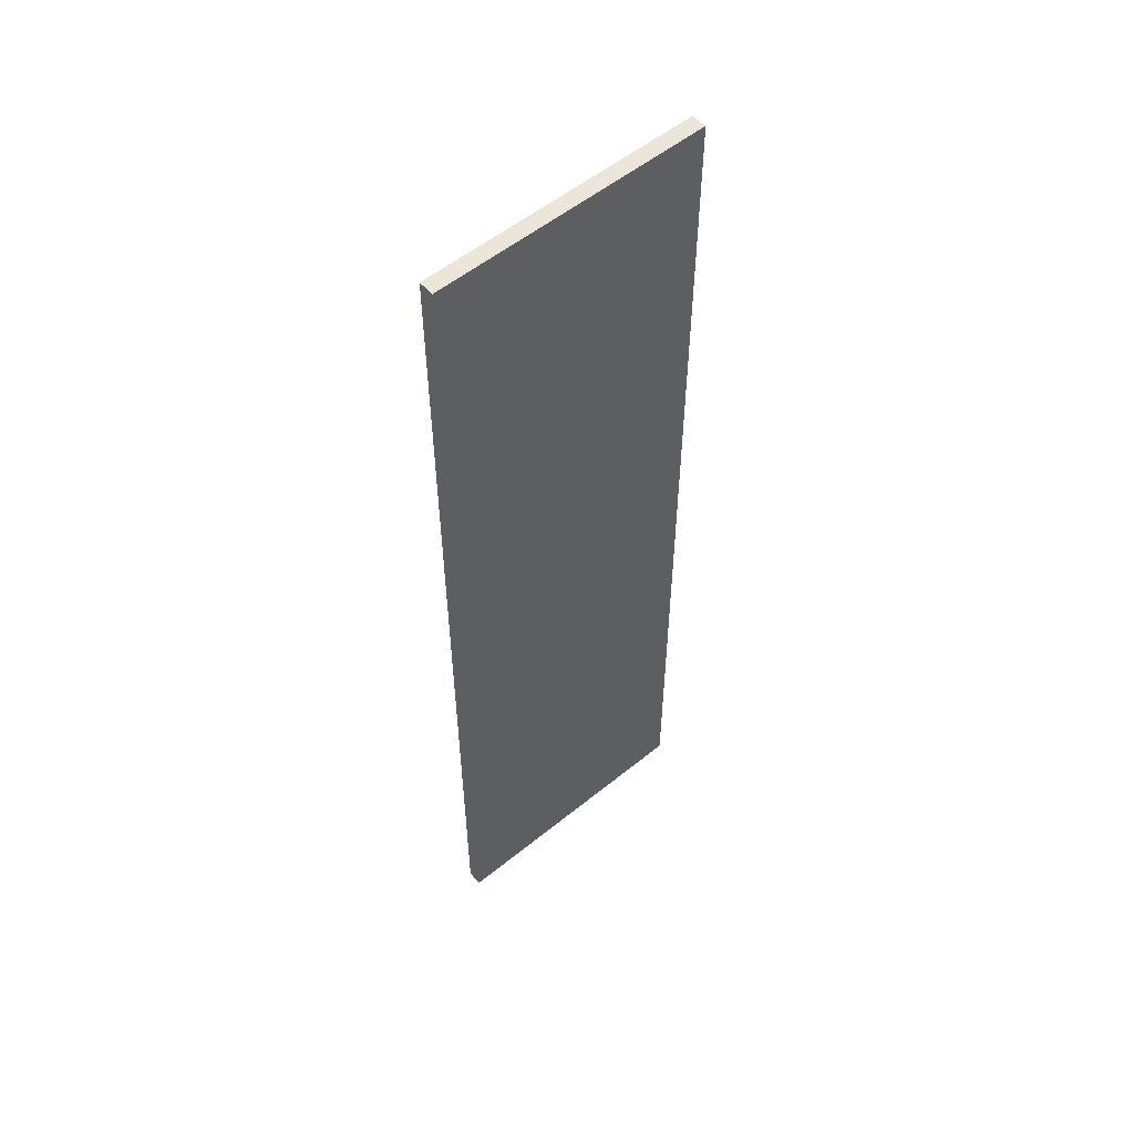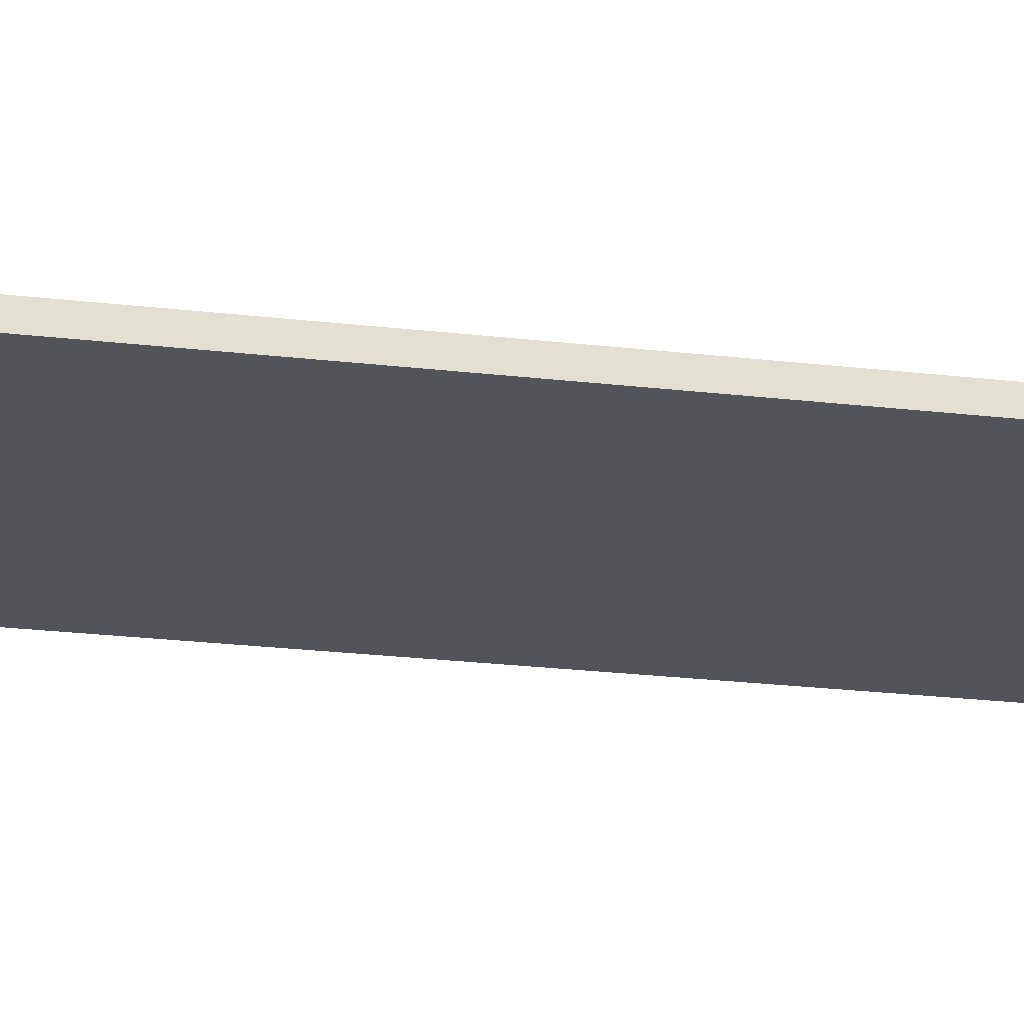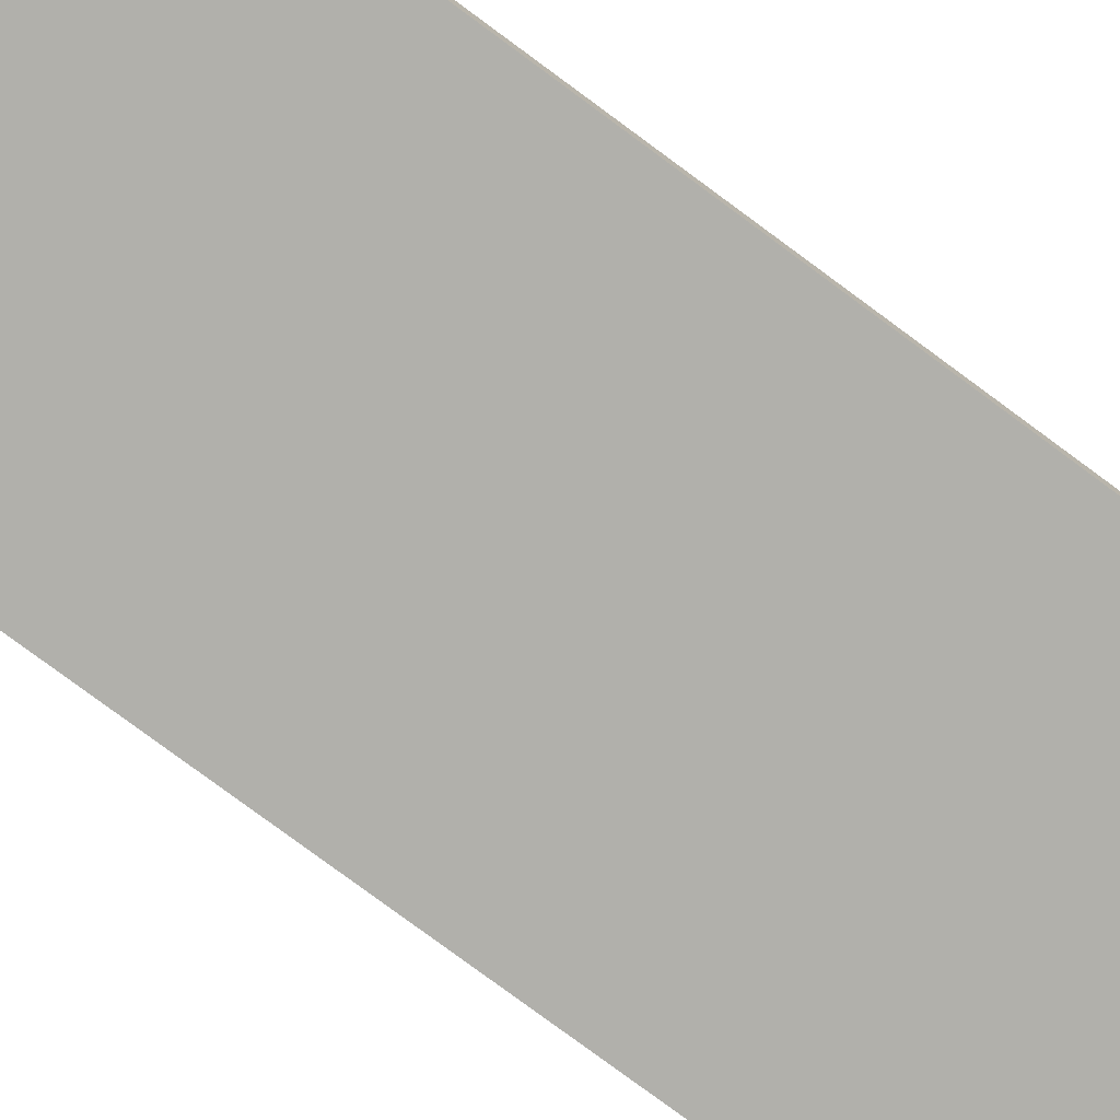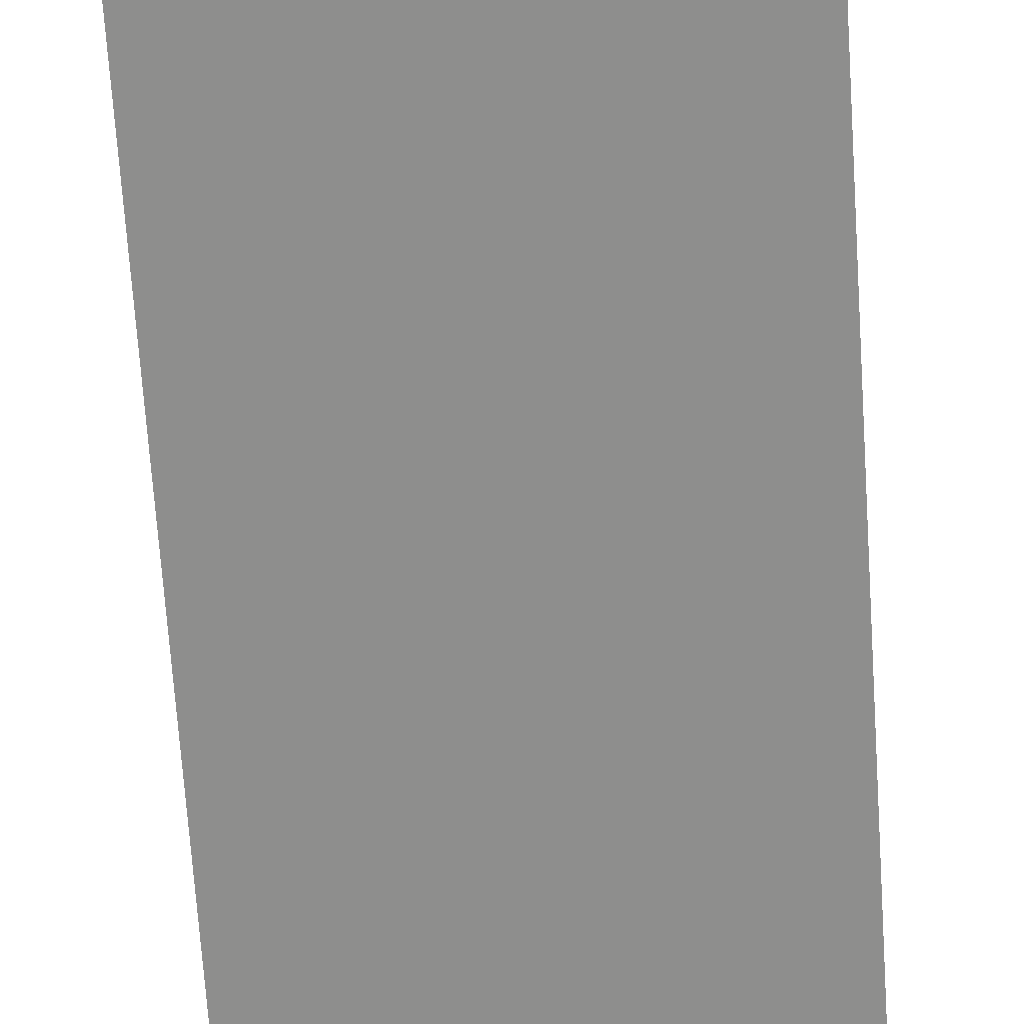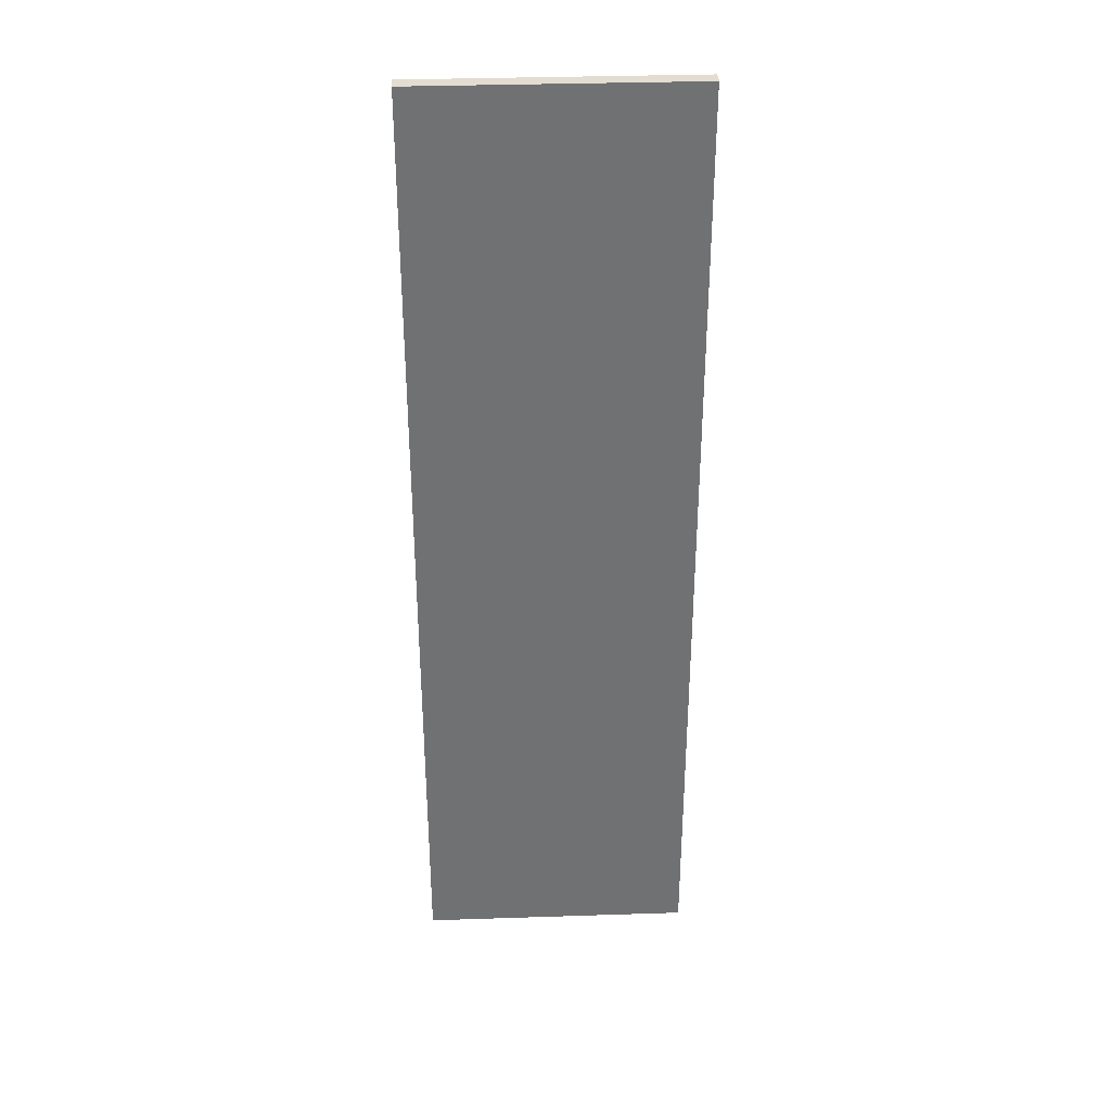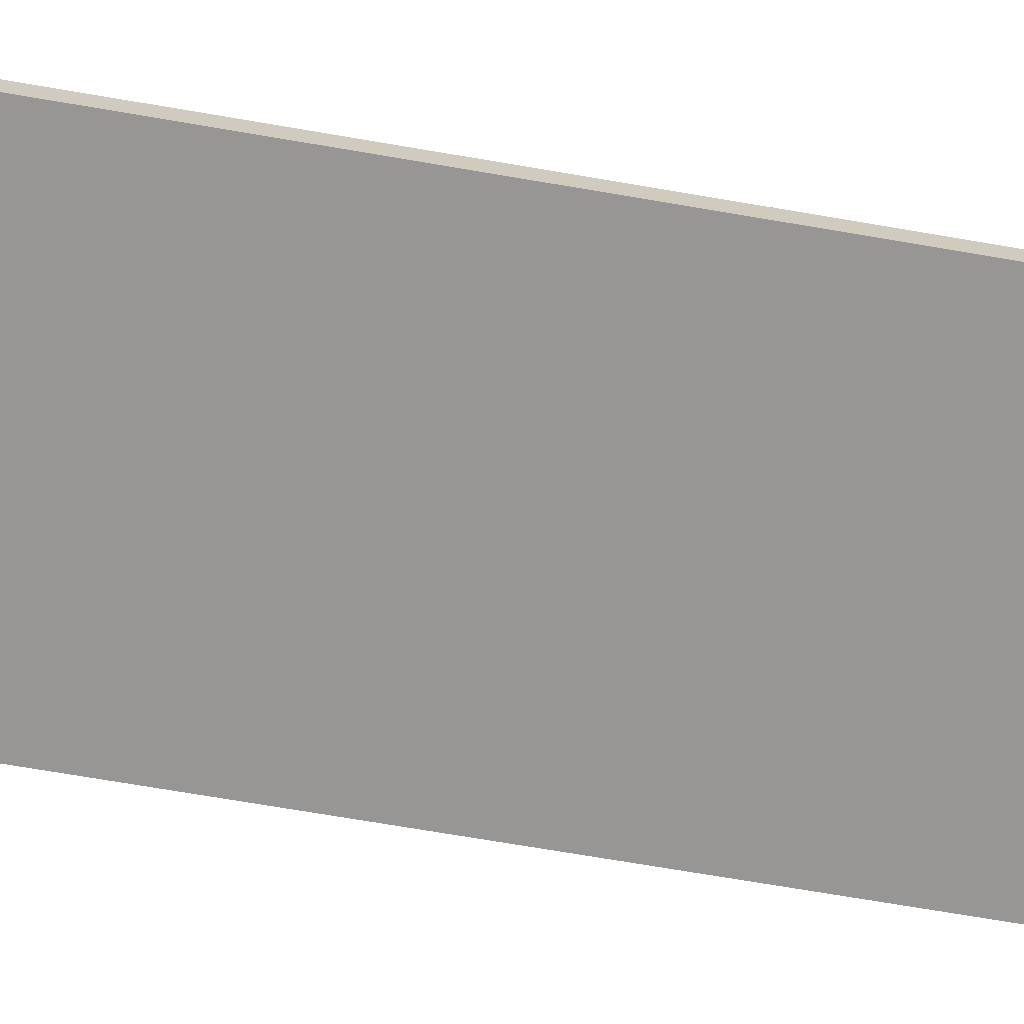
<metadata>
{"format":"obj","ext":"obj","renderer":"f3d","projection":"perspective","resolution":1024,"background":"white","views":[{"elev":55.1,"azim":-40.5,"up":"+Z"},{"elev":-23.7,"azim":78.8,"up":"+Y"},{"elev":-78.4,"azim":-126.5,"up":"+Y"},{"elev":-64.9,"azim":3.7,"up":"+Y"},{"elev":35.1,"azim":-2.5,"up":"+Z"},{"elev":-67.8,"azim":80.1,"up":"+Y"}]}
</metadata>
<code>
v -9 0 32
v -9 0 -32
v -9 1 32
v -9 1 -32
v 9 0 32
v 9 0 -32
v 9 1 32
v 9 1 -32
v -9 0 32
v -9 1 32
v 9 0 32
v 9 1 32
v -9 0 -32
v -9 1 -32
v 9 0 -32
v 9 1 -32
v -9 0 32
v 9 0 32
v -8 0 31
v 8 0 31
v -8 0 29
v -4 0 29
v -4 0 28
v 8 0 28
v -6 0 27
v 7 0 27
v -8 0 26
v -6 0 26
v 5 0 26
v 7 0 26
v 5 0 24
v 7 0 24
v -8 0 23
v -7 0 23
v 7 0 23
v 8 0 23
v -7 0 19
v -6 0 19
v 7 0 18
v 8 0 18
v -6 0 16
v 7 0 16
v -6 0 15
v 5 0 15
v -7 0 14
v -6 0 14
v 5 0 14
v 7 0 14
v -8 0 13
v -7 0 13
v 7 0 10
v 8 0 10
v -8 0 4
v -7 0 4
v -7 0 2
v -6 0 2
v -6 0 1
v 8 0 1
v -4 0 -0
v 7 0 -0
v -6 0 -1
v -4 0 -1
v -7 0 -3
v -6 0 -3
v 7 0 -3
v 8 0 -3
v -8 0 -6
v -7 0 -6
v -8 0 -12
v -7 0 -12
v -7 0 -14
v -6 0 -14
v 6 0 -14
v 8 0 -14
v -6 0 -15
v 6 0 -15
v -7 0 -16
v 5 0 -16
v 5 0 -17
v 7 0 -17
v -8 0 -18
v -7 0 -18
v 7 0 -18
v 8 0 -18
v -8 0 -21
v -7 0 -21
v -7 0 -22
v -6 0 -22
v -7 0 -23
v -6 0 -23
v -8 0 -25
v -7 0 -25
v -8 0 -31
v 8 0 -31
v -9 0 -32
v 9 0 -32
v -9 1 32
v 9 1 32
v -8 1 31
v 8 1 31
v -8 1 29
v -4 1 29
v -4 1 28
v 8 1 28
v -6 1 27
v 7 1 27
v -8 1 26
v -6 1 26
v 5 1 26
v 7 1 26
v 5 1 24
v 7 1 24
v -8 1 23
v -7 1 23
v 7 1 23
v 8 1 23
v -7 1 19
v -6 1 19
v 7 1 18
v 8 1 18
v -6 1 16
v 7 1 16
v -6 1 15
v 5 1 15
v -7 1 14
v -6 1 14
v 5 1 14
v 7 1 14
v -8 1 13
v -7 1 13
v 7 1 10
v 8 1 10
v -8 1 4
v -7 1 4
v -7 1 2
v -6 1 2
v -6 1 1
v 8 1 1
v -4 1 -0
v 7 1 -0
v -6 1 -1
v -4 1 -1
v -7 1 -3
v -6 1 -3
v 7 1 -3
v 8 1 -3
v -8 1 -6
v -7 1 -6
v -8 1 -12
v -7 1 -12
v -7 1 -14
v -6 1 -14
v 6 1 -14
v 8 1 -14
v -6 1 -15
v 6 1 -15
v -7 1 -16
v 5 1 -16
v 5 1 -17
v 7 1 -17
v -8 1 -18
v -7 1 -18
v 7 1 -18
v 8 1 -18
v -8 1 -21
v -7 1 -21
v -7 1 -22
v -6 1 -22
v -7 1 -23
v -6 1 -23
v -8 1 -25
v -7 1 -25
v -8 1 -31
v 8 1 -31
v -9 1 -32
v 9 1 -32
f 3 2 1
f 4 2 3
f 5 6 7
f 7 6 8
f 11 10 9
f 12 10 11
f 13 14 15
f 15 14 16
f 19 18 17
f 20 18 19
f 21 19 17
f 21 20 19
f 22 20 21
f 23 22 21
f 23 20 22
f 24 18 20
f 24 20 23
f 25 23 21
f 25 24 23
f 26 24 25
f 27 21 17
f 27 25 21
f 28 26 25
f 28 25 27
f 29 26 28
f 30 24 26
f 30 26 29
f 31 29 28
f 31 28 27
f 31 30 29
f 32 24 30
f 32 30 31
f 33 31 27
f 33 27 17
f 33 32 31
f 34 32 33
f 35 24 32
f 35 32 34
f 36 18 24
f 36 24 35
f 37 35 34
f 37 34 33
f 37 36 35
f 38 36 37
f 39 36 38
f 40 18 36
f 40 36 39
f 41 39 38
f 41 38 37
f 42 40 39
f 42 39 41
f 43 41 37
f 43 42 41
f 44 42 43
f 45 37 33
f 45 43 37
f 46 44 43
f 46 43 45
f 47 42 44
f 47 44 46
f 48 40 42
f 48 42 47
f 49 33 17
f 49 45 33
f 50 46 45
f 50 45 49
f 50 47 46
f 50 48 47
f 51 40 48
f 51 48 50
f 51 50 49
f 52 18 40
f 52 40 51
f 53 51 49
f 53 49 17
f 53 52 51
f 54 52 53
f 55 54 53
f 55 52 54
f 56 52 55
f 57 56 55
f 57 52 56
f 58 18 52
f 58 52 57
f 59 58 57
f 60 58 59
f 61 57 55
f 61 59 57
f 62 60 59
f 62 59 61
f 63 55 53
f 63 61 55
f 64 62 61
f 64 61 63
f 65 58 60
f 65 62 64
f 65 60 62
f 66 18 58
f 66 58 65
f 67 53 17
f 67 63 53
f 68 64 63
f 68 63 67
f 68 66 65
f 68 65 64
f 69 67 17
f 69 68 67
f 70 66 68
f 70 68 69
f 71 70 69
f 71 66 70
f 72 66 71
f 73 66 72
f 74 18 66
f 74 66 73
f 75 73 72
f 75 72 71
f 76 74 73
f 76 73 75
f 77 71 69
f 77 75 71
f 77 76 75
f 78 76 77
f 79 78 77
f 79 76 78
f 80 74 76
f 80 76 79
f 81 69 17
f 81 77 69
f 82 79 77
f 82 77 81
f 82 80 79
f 83 74 80
f 83 80 82
f 84 18 74
f 84 74 83
f 85 82 81
f 85 83 82
f 85 84 83
f 85 81 17
f 86 84 85
f 87 86 85
f 87 84 86
f 88 84 87
f 89 87 85
f 89 88 87
f 90 84 88
f 90 88 89
f 91 85 17
f 91 89 85
f 92 90 89
f 92 89 91
f 93 91 17
f 93 92 91
f 94 18 84
f 94 92 93
f 94 84 90
f 94 90 92
f 95 93 17
f 95 94 93
f 96 18 94
f 96 94 95
f 97 98 99
f 99 98 100
f 97 99 101
f 99 100 101
f 101 100 102
f 101 102 103
f 102 100 103
f 100 98 104
f 103 100 104
f 101 103 105
f 103 104 105
f 105 104 106
f 97 101 107
f 101 105 107
f 105 106 108
f 107 105 108
f 108 106 109
f 106 104 110
f 109 106 110
f 108 109 111
f 107 108 111
f 109 110 111
f 110 104 112
f 111 110 112
f 107 111 113
f 97 107 113
f 111 112 113
f 113 112 114
f 112 104 115
f 114 112 115
f 104 98 116
f 115 104 116
f 114 115 117
f 113 114 117
f 115 116 117
f 117 116 118
f 118 116 119
f 116 98 120
f 119 116 120
f 118 119 121
f 117 118 121
f 119 120 122
f 121 119 122
f 117 121 123
f 121 122 123
f 123 122 124
f 113 117 125
f 117 123 125
f 123 124 126
f 125 123 126
f 124 122 127
f 126 124 127
f 122 120 128
f 127 122 128
f 97 113 129
f 113 125 129
f 125 126 130
f 129 125 130
f 126 127 130
f 127 128 130
f 128 120 131
f 130 128 131
f 129 130 131
f 120 98 132
f 131 120 132
f 129 131 133
f 97 129 133
f 131 132 133
f 133 132 134
f 133 134 135
f 134 132 135
f 135 132 136
f 135 136 137
f 136 132 137
f 132 98 138
f 137 132 138
f 137 138 139
f 139 138 140
f 135 137 141
f 137 139 141
f 139 140 142
f 141 139 142
f 133 135 143
f 135 141 143
f 141 142 144
f 143 141 144
f 140 138 145
f 144 142 145
f 142 140 145
f 138 98 146
f 145 138 146
f 97 133 147
f 133 143 147
f 143 144 148
f 147 143 148
f 145 146 148
f 144 145 148
f 97 147 149
f 147 148 149
f 148 146 150
f 149 148 150
f 149 150 151
f 150 146 151
f 151 146 152
f 152 146 153
f 146 98 154
f 153 146 154
f 152 153 155
f 151 152 155
f 153 154 156
f 155 153 156
f 149 151 157
f 151 155 157
f 155 156 157
f 157 156 158
f 157 158 159
f 158 156 159
f 156 154 160
f 159 156 160
f 97 149 161
f 149 157 161
f 157 159 162
f 161 157 162
f 159 160 162
f 160 154 163
f 162 160 163
f 154 98 164
f 163 154 164
f 161 162 165
f 162 163 165
f 163 164 165
f 97 161 165
f 165 164 166
f 165 166 167
f 166 164 167
f 167 164 168
f 165 167 169
f 167 168 169
f 168 164 170
f 169 168 170
f 97 165 171
f 165 169 171
f 169 170 172
f 171 169 172
f 97 171 173
f 171 172 173
f 164 98 174
f 173 172 174
f 170 164 174
f 172 170 174
f 97 173 175
f 173 174 175
f 174 98 176
f 175 174 176

</code>
